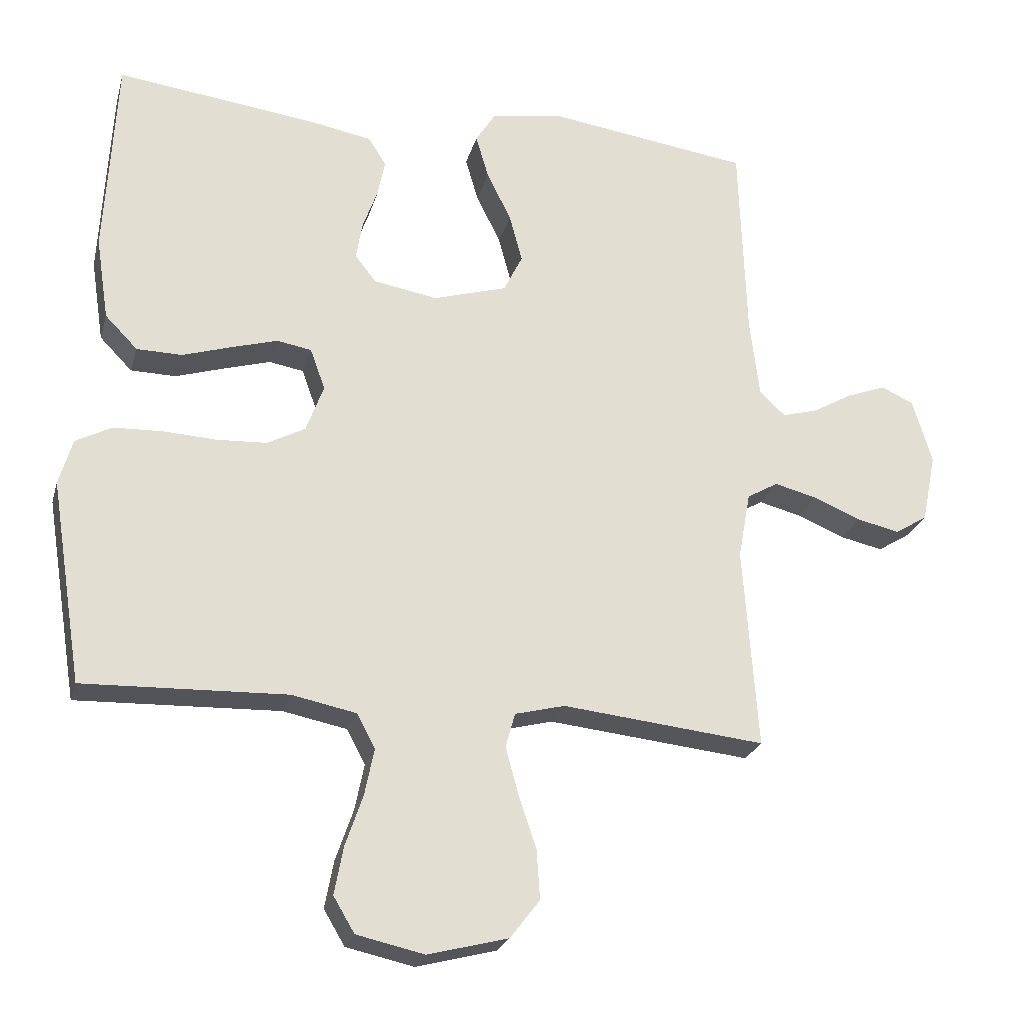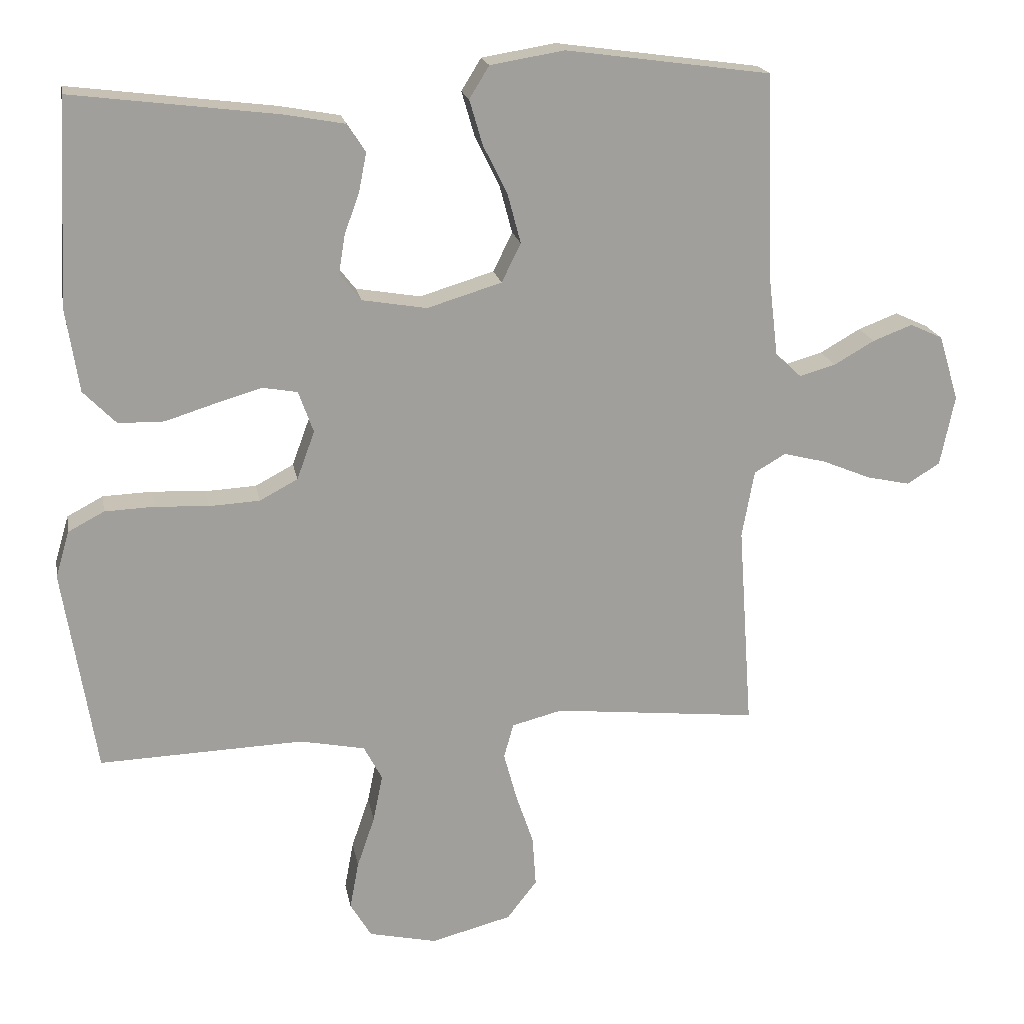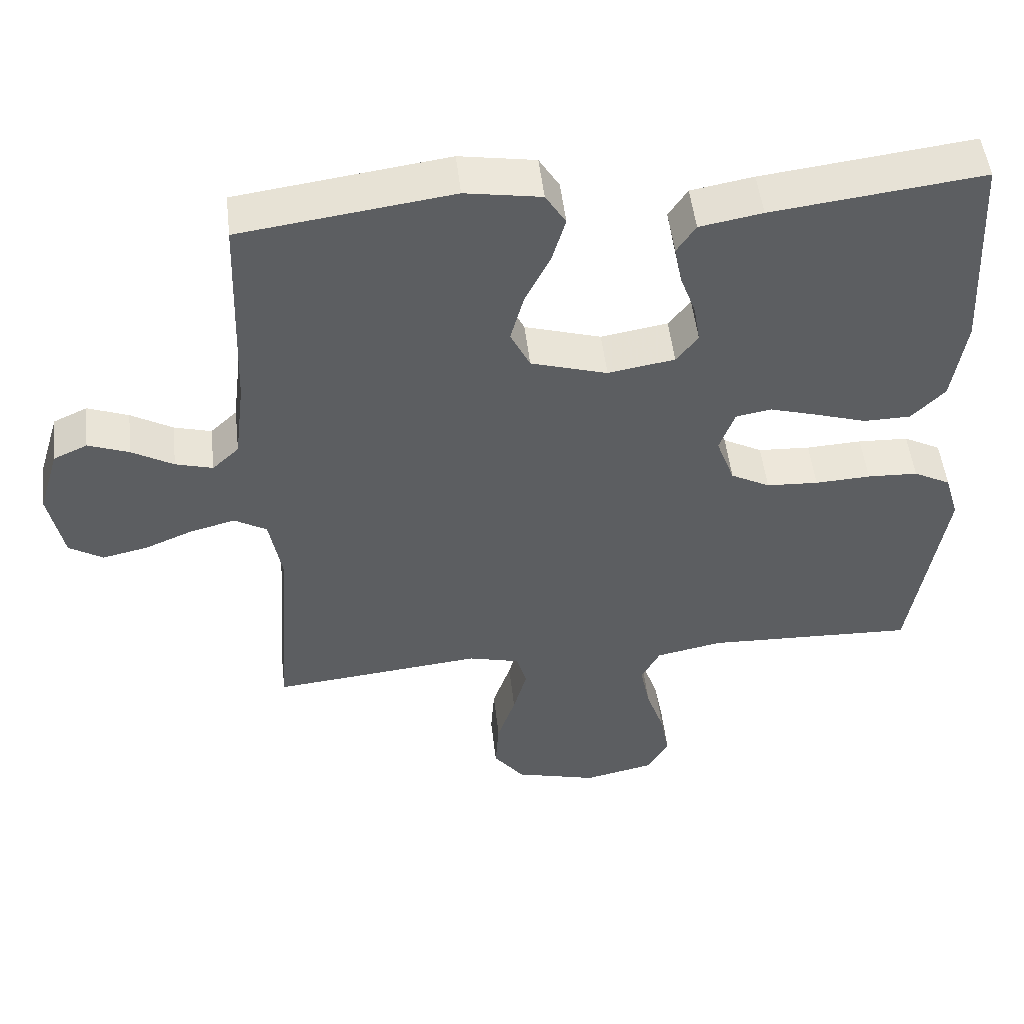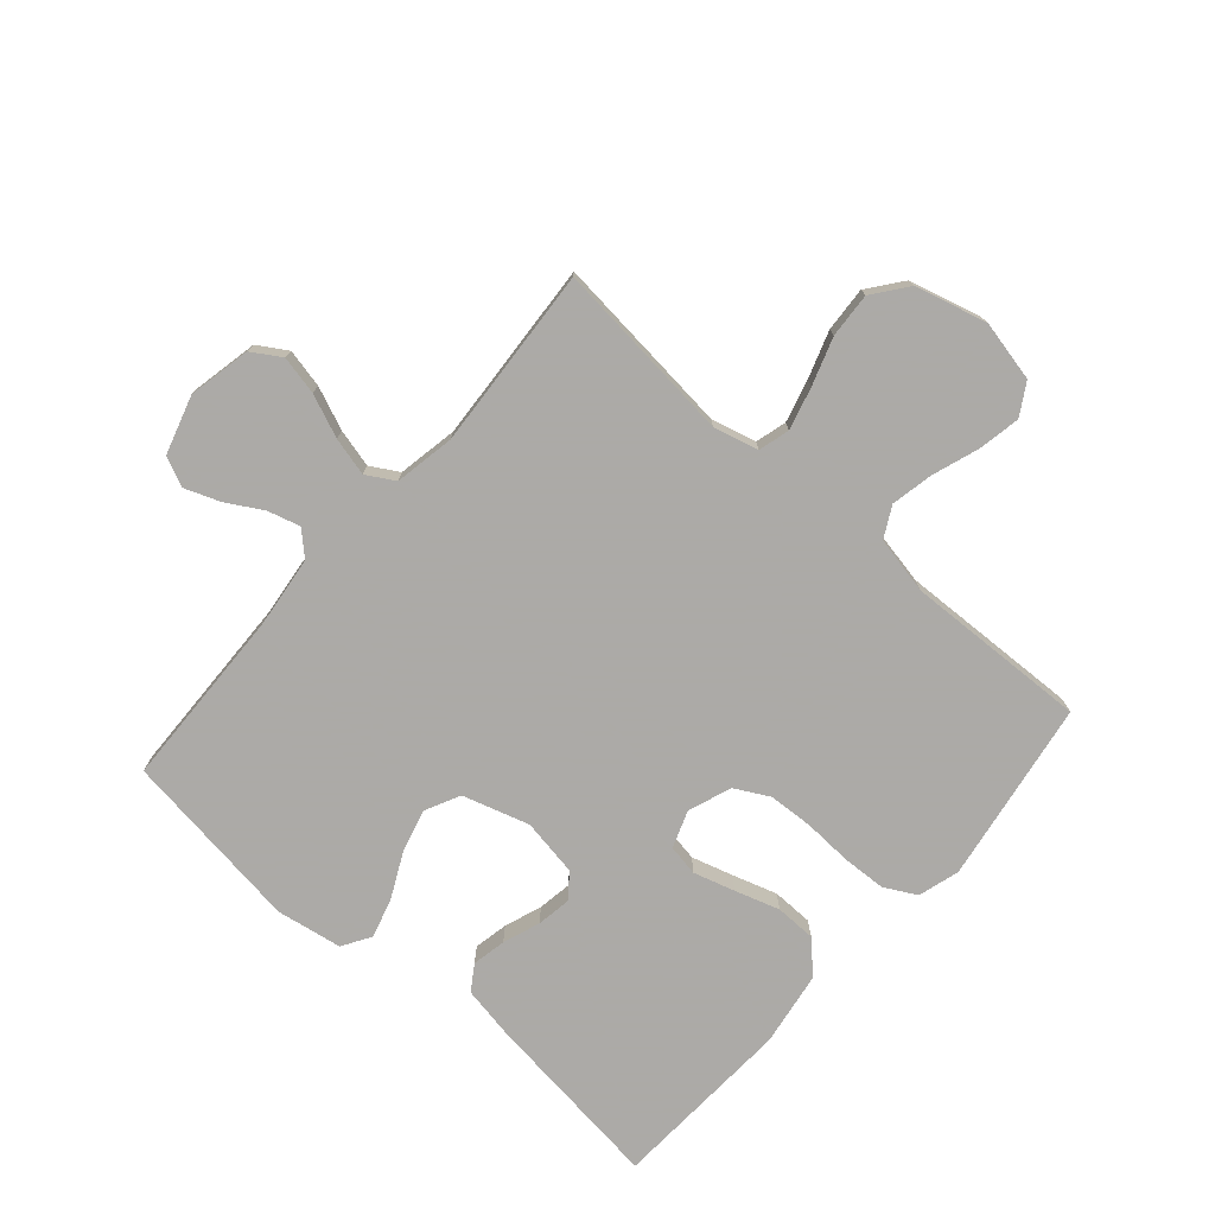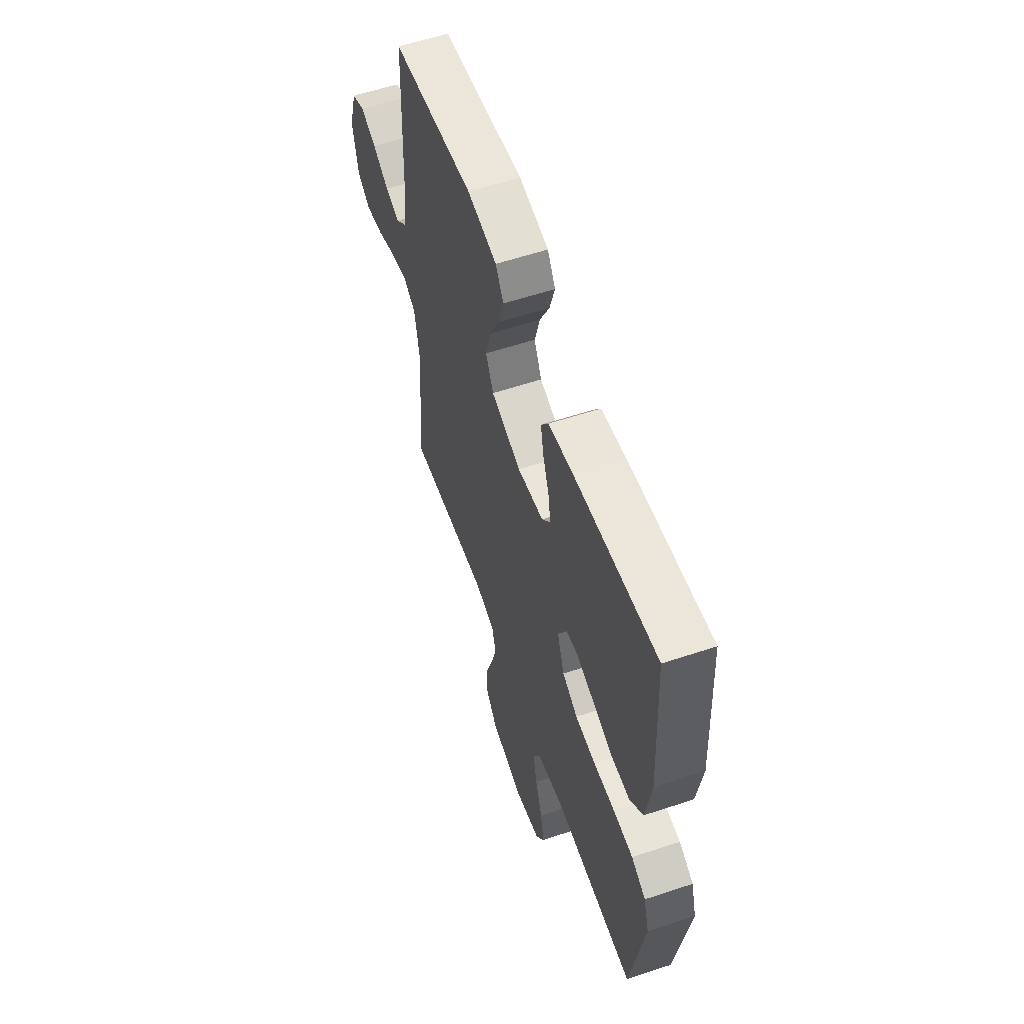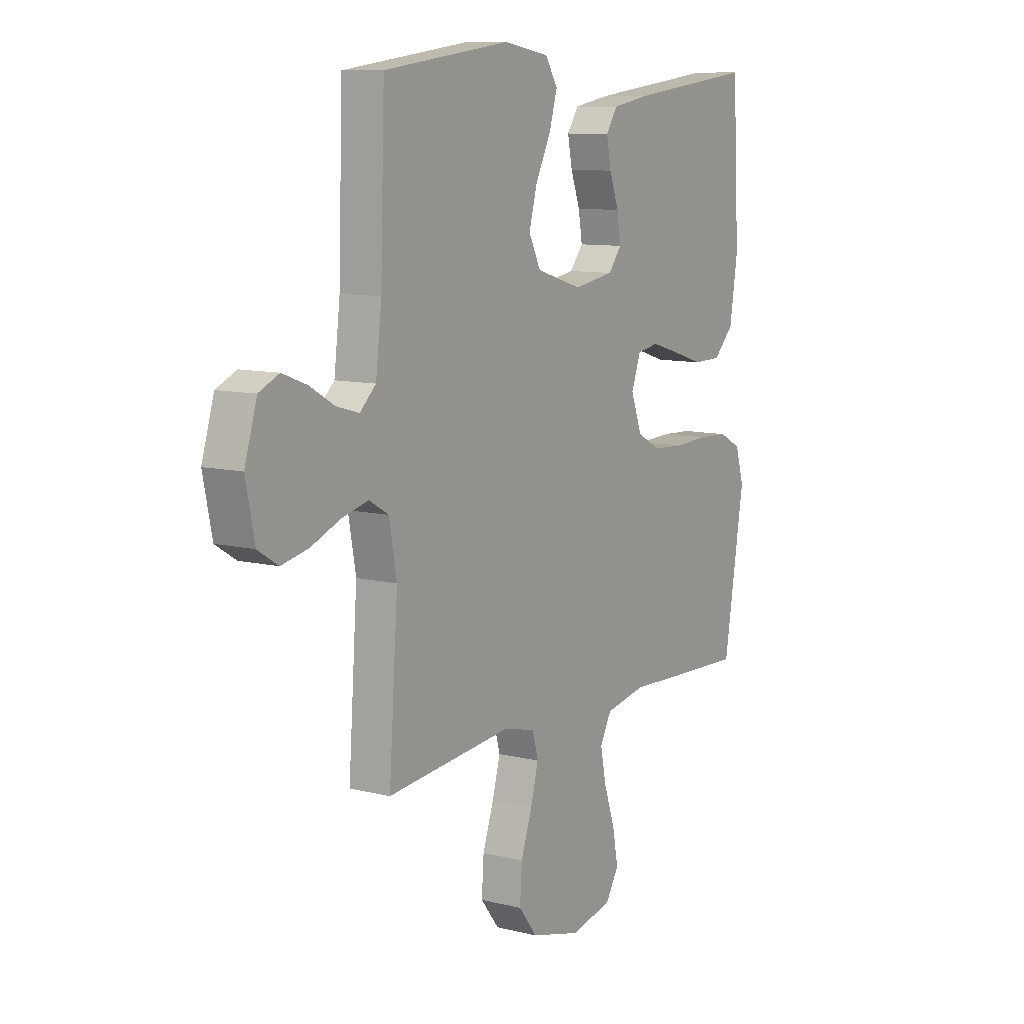
<metadata>
{"format":"obj","ext":"obj","renderer":"f3d","projection":"perspective","resolution":1024,"background":"white","views":[{"elev":-24.4,"azim":-14.6,"up":"+Z"},{"elev":19.0,"azim":-10.2,"up":"+Z"},{"elev":50.6,"azim":173.5,"up":"+Z"},{"elev":-76.0,"azim":138.8,"up":"+Y"},{"elev":58.4,"azim":-109.0,"up":"+Z"},{"elev":9.8,"azim":122.8,"up":"+Z"}]}
</metadata>
<code>
v 0.5 0.07 0.5
v 0.51 0.07 0.2
v 0.524 0.07 0.083
v 0.562 0.07 0.047
v 0.615 0.07 0.062
v 0.674 0.07 0.096
v 0.732 0.07 0.118
v 0.78 0.07 0.096
v 0.809 0.07 0
v 0.788 0.07 -0.103
v 0.74 0.07 -0.133
v 0.676 0.07 -0.119
v 0.606 0.07 -0.09
v 0.543 0.07 -0.074
v 0.497 0.07 -0.101
v 0.479 0.07 -0.2
v 0.5 0.07 -0.5
v 0.2 0.07 -0.469
v 0.126 0.07 -0.488
v 0.112 0.07 -0.539
v 0.131 0.07 -0.609
v 0.157 0.07 -0.686
v 0.162 0.07 -0.76
v 0.118 0.07 -0.817
v 0 0.07 -0.848
v -0.1 0.07 -0.826
v -0.131 0.07 -0.774
v -0.118 0.07 -0.704
v -0.092 0.07 -0.628
v -0.078 0.07 -0.559
v -0.105 0.07 -0.508
v -0.2 0.07 -0.489
v -0.5 0.07 -0.5
v -0.548 0.07 -0.2
v -0.528 0.07 -0.132
v -0.475 0.07 -0.104
v -0.403 0.07 -0.101
v -0.324 0.07 -0.105
v -0.25 0.07 -0.101
v -0.194 0.07 -0.071
v -0.168 0.07 0
v -0.19 0.07 0.061
v -0.241 0.07 0.07
v -0.309 0.07 0.05
v -0.382 0.07 0.027
v -0.449 0.07 0.028
v -0.497 0.07 0.077
v -0.516 0.07 0.2
v -0.5 0.07 0.5
v -0.2 0.07 0.463
v -0.111 0.07 0.447
v -0.084 0.07 0.406
v -0.095 0.07 0.35
v -0.117 0.07 0.289
v -0.126 0.07 0.233
v -0.095 0.07 0.193
v 0 0.07 0.177
v 0.109 0.07 0.21
v 0.137 0.07 0.267
v 0.118 0.07 0.338
v 0.082 0.07 0.411
v 0.063 0.07 0.476
v 0.092 0.07 0.523
v 0.2 0.07 0.541
v 0.5 0 0.5
v 0.51 0 0.2
v 0.524 0 0.083
v 0.562 0 0.047
v 0.615 0 0.062
v 0.674 0 0.096
v 0.732 0 0.118
v 0.78 0 0.096
v 0.809 0 0
v 0.788 0 -0.103
v 0.74 0 -0.133
v 0.676 0 -0.119
v 0.606 0 -0.09
v 0.543 0 -0.074
v 0.497 0 -0.101
v 0.479 0 -0.2
v 0.5 0 -0.5
v 0.2 0 -0.469
v 0.126 0 -0.488
v 0.112 0 -0.539
v 0.131 0 -0.609
v 0.157 0 -0.686
v 0.162 0 -0.76
v 0.118 0 -0.817
v 0 0 -0.848
v -0.1 0 -0.826
v -0.131 0 -0.774
v -0.118 0 -0.704
v -0.092 0 -0.628
v -0.078 0 -0.559
v -0.105 0 -0.508
v -0.2 0 -0.489
v -0.5 0 -0.5
v -0.548 0 -0.2
v -0.528 0 -0.132
v -0.475 0 -0.104
v -0.403 0 -0.101
v -0.324 0 -0.105
v -0.25 0 -0.101
v -0.194 0 -0.071
v -0.168 0 0
v -0.19 0 0.061
v -0.241 0 0.07
v -0.309 0 0.05
v -0.382 0 0.027
v -0.449 0 0.028
v -0.497 0 0.077
v -0.516 0 0.2
v -0.5 0 0.5
v -0.2 0 0.463
v -0.111 0 0.447
v -0.084 0 0.406
v -0.095 0 0.35
v -0.117 0 0.289
v -0.126 0 0.233
v -0.095 0 0.193
v 0 0 0.177
v 0.109 0 0.21
v 0.137 0 0.267
v 0.118 0 0.338
v 0.082 0 0.411
v 0.063 0 0.476
v 0.092 0 0.523
v 0.2 0 0.541
f 63 64 1 2
f 60 61 62 63
f 59 60 63 2
f 58 59 2 3
f 57 58 3 4
f 56 57 4
f 51 52 53 54
f 51 54 55
f 50 51 55
f 49 50 55
f 48 49 55 56
f 44 45 46 47
f 43 44 47 48
f 42 43 48 56
f 35 36 37 38
f 35 38 39
f 32 33 34 35
f 31 32 35 39
f 30 31 39 40
f 26 27 28 29
f 26 29 30
f 25 26 30
f 21 22 23 24
f 20 21 24 25
f 19 20 25 30
f 16 17 18
f 15 16 18 19
f 10 11 12 13
f 10 13 14
f 9 10 14
f 8 9 14
f 5 6 7 8
f 4 5 8 14
f 41 42 56 4
f 15 19 30 40
f 15 40 41
f 4 14 15 41
f 66 65 128 127
f 127 126 125 124
f 66 127 124 123
f 67 66 123 122
f 68 67 122 121
f 68 121 120
f 118 117 116 115
f 119 118 115
f 119 115 114
f 119 114 113
f 120 119 113 112
f 111 110 109 108
f 112 111 108 107
f 120 112 107 106
f 102 101 100 99
f 103 102 99
f 99 98 97 96
f 103 99 96 95
f 104 103 95 94
f 93 92 91 90
f 94 93 90
f 94 90 89
f 88 87 86 85
f 89 88 85 84
f 94 89 84 83
f 82 81 80
f 83 82 80 79
f 77 76 75 74
f 78 77 74
f 78 74 73
f 78 73 72
f 72 71 70 69
f 78 72 69 68
f 68 120 106 105
f 104 94 83 79
f 105 104 79
f 105 79 78 68
f 1 65 66 2
f 2 66 67 3
f 3 67 68 4
f 4 68 69 5
f 5 69 70 6
f 6 70 71 7
f 7 71 72 8
f 8 72 73 9
f 9 73 74 10
f 10 74 75 11
f 11 75 76 12
f 12 76 77 13
f 13 77 78 14
f 14 78 79 15
f 15 79 80 16
f 16 80 81 17
f 17 81 82 18
f 18 82 83 19
f 19 83 84 20
f 20 84 85 21
f 21 85 86 22
f 22 86 87 23
f 23 87 88 24
f 24 88 89 25
f 25 89 90 26
f 26 90 91 27
f 27 91 92 28
f 28 92 93 29
f 29 93 94 30
f 30 94 95 31
f 31 95 96 32
f 32 96 97 33
f 33 97 98 34
f 34 98 99 35
f 35 99 100 36
f 36 100 101 37
f 37 101 102 38
f 38 102 103 39
f 39 103 104 40
f 40 104 105 41
f 41 105 106 42
f 42 106 107 43
f 43 107 108 44
f 44 108 109 45
f 45 109 110 46
f 46 110 111 47
f 47 111 112 48
f 48 112 113 49
f 49 113 114 50
f 50 114 115 51
f 51 115 116 52
f 52 116 117 53
f 53 117 118 54
f 54 118 119 55
f 55 119 120 56
f 56 120 121 57
f 57 121 122 58
f 58 122 123 59
f 59 123 124 60
f 60 124 125 61
f 61 125 126 62
f 62 126 127 63
f 63 127 128 64
f 64 128 65 1

</code>
